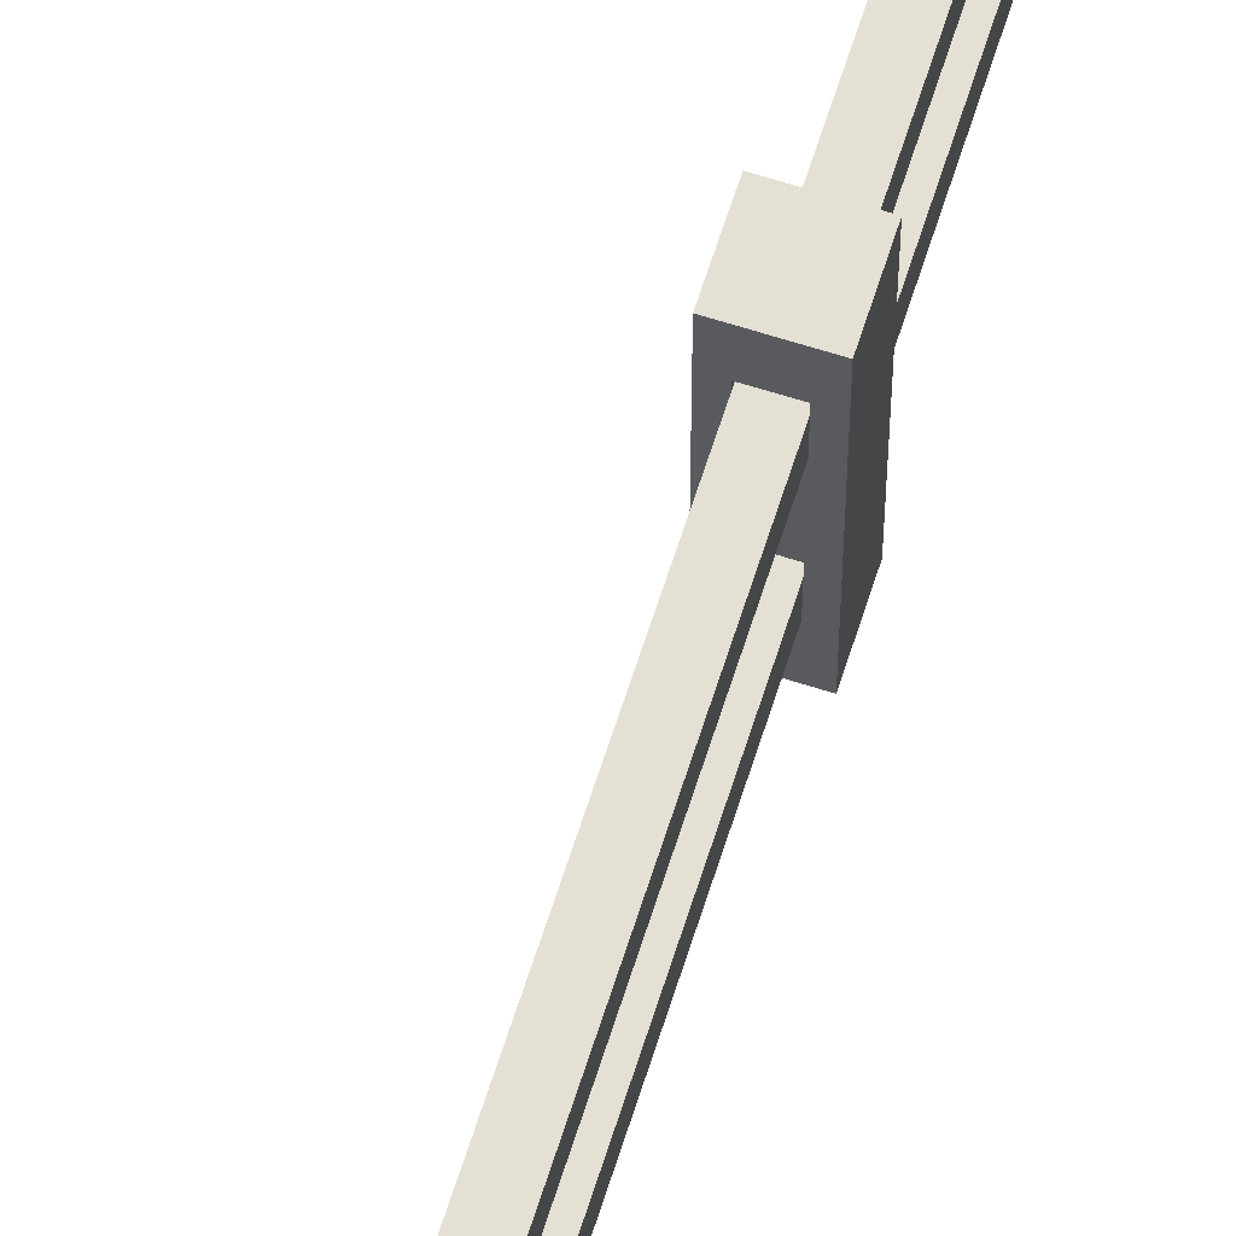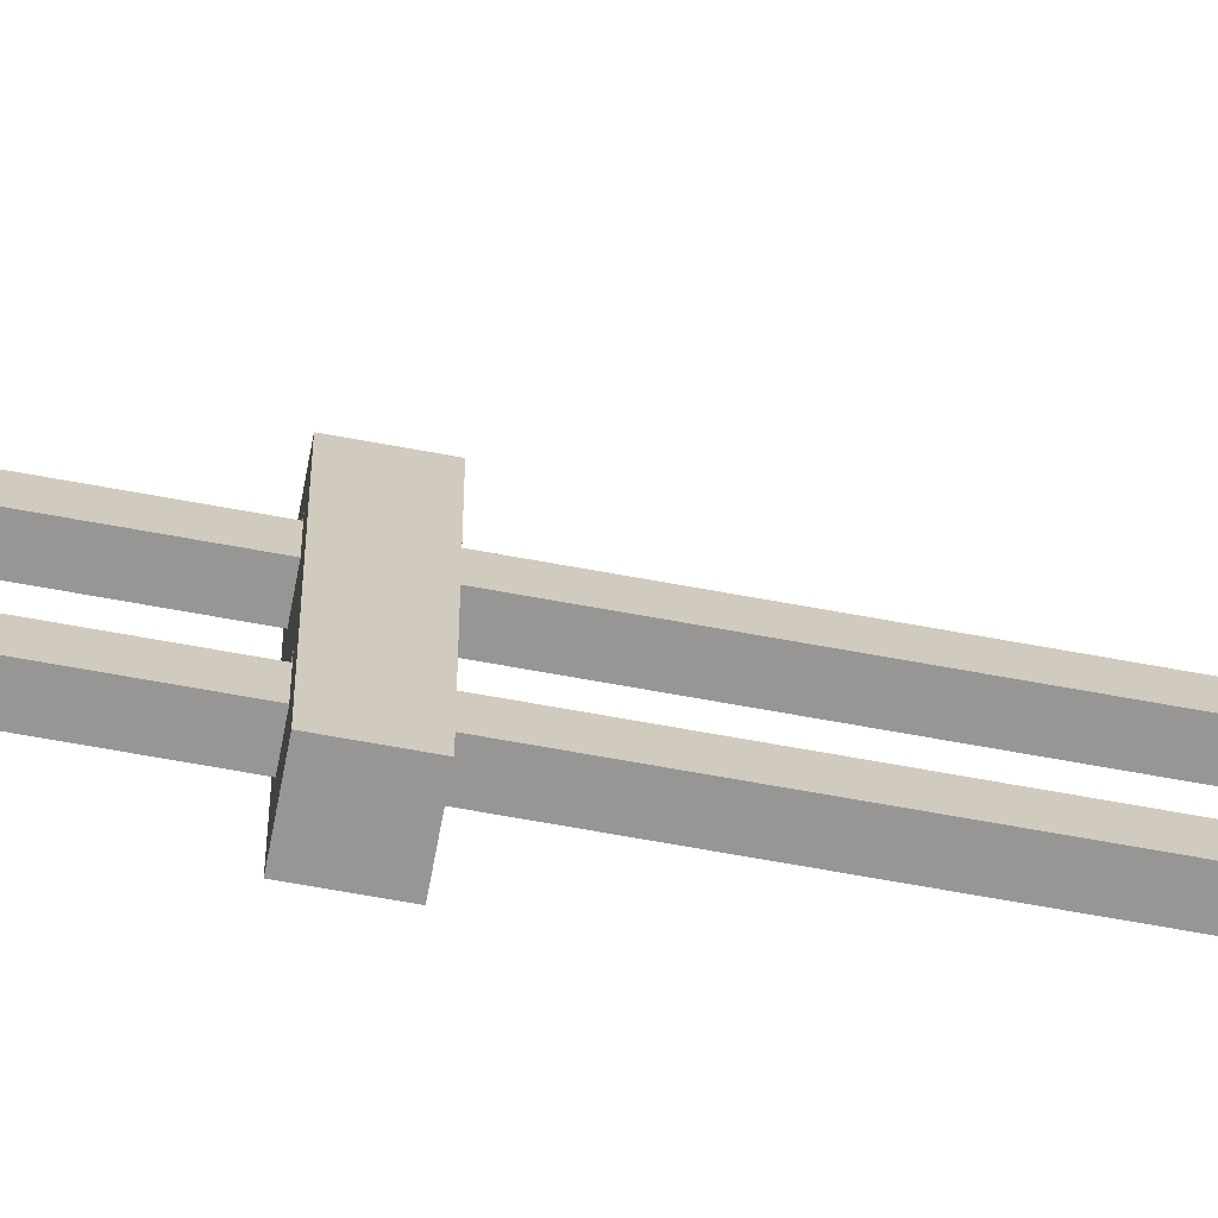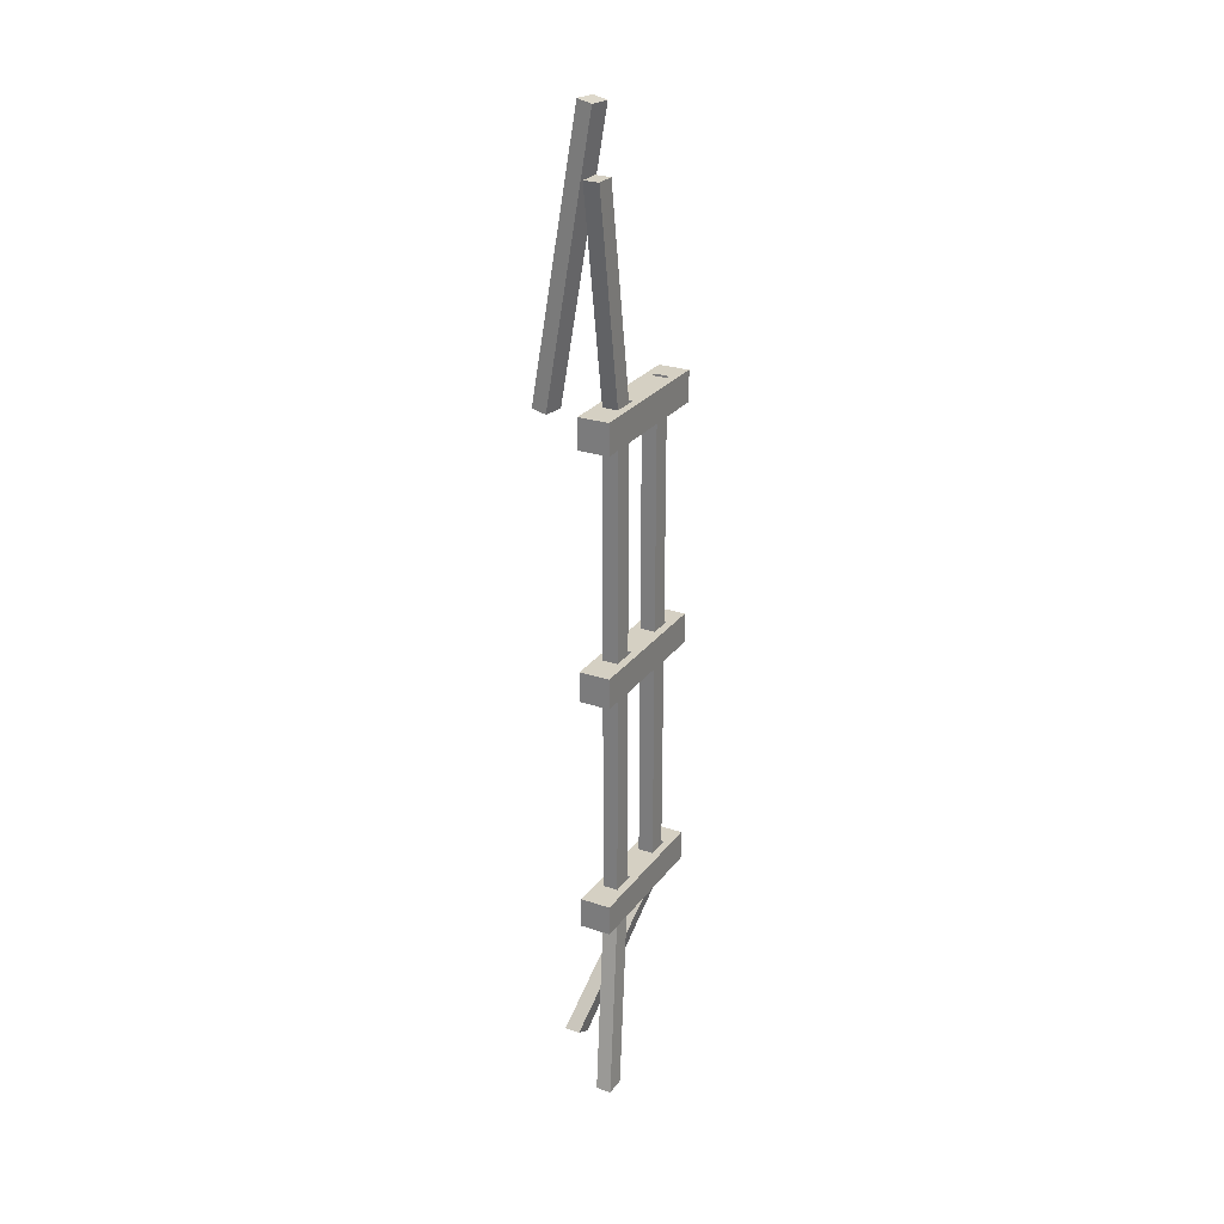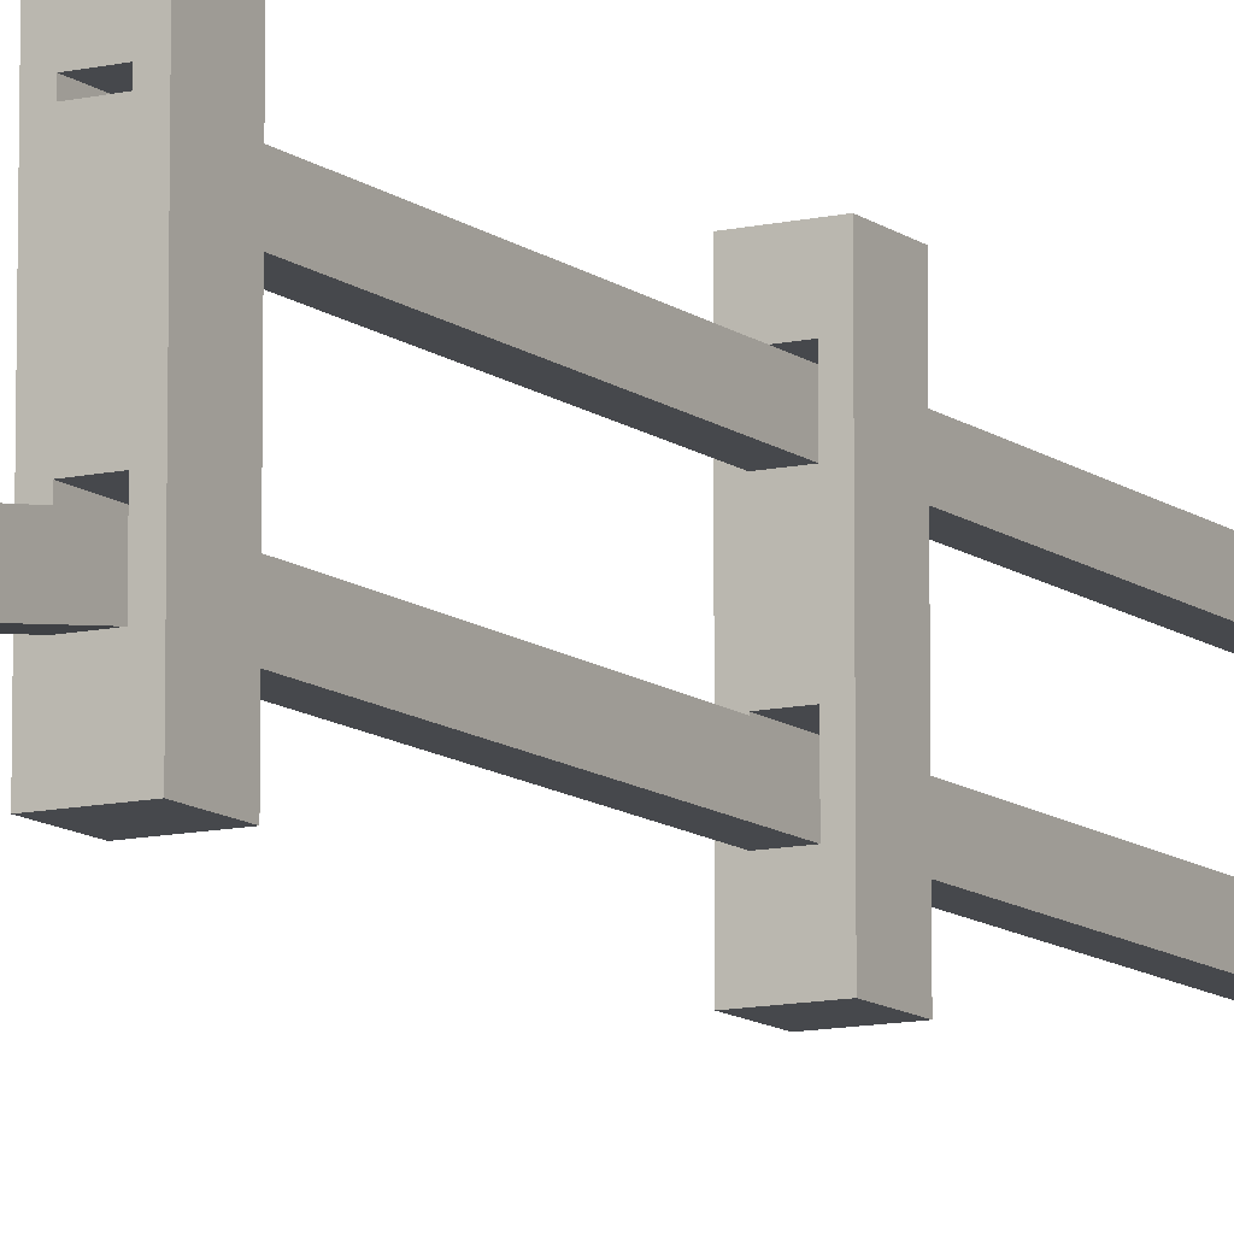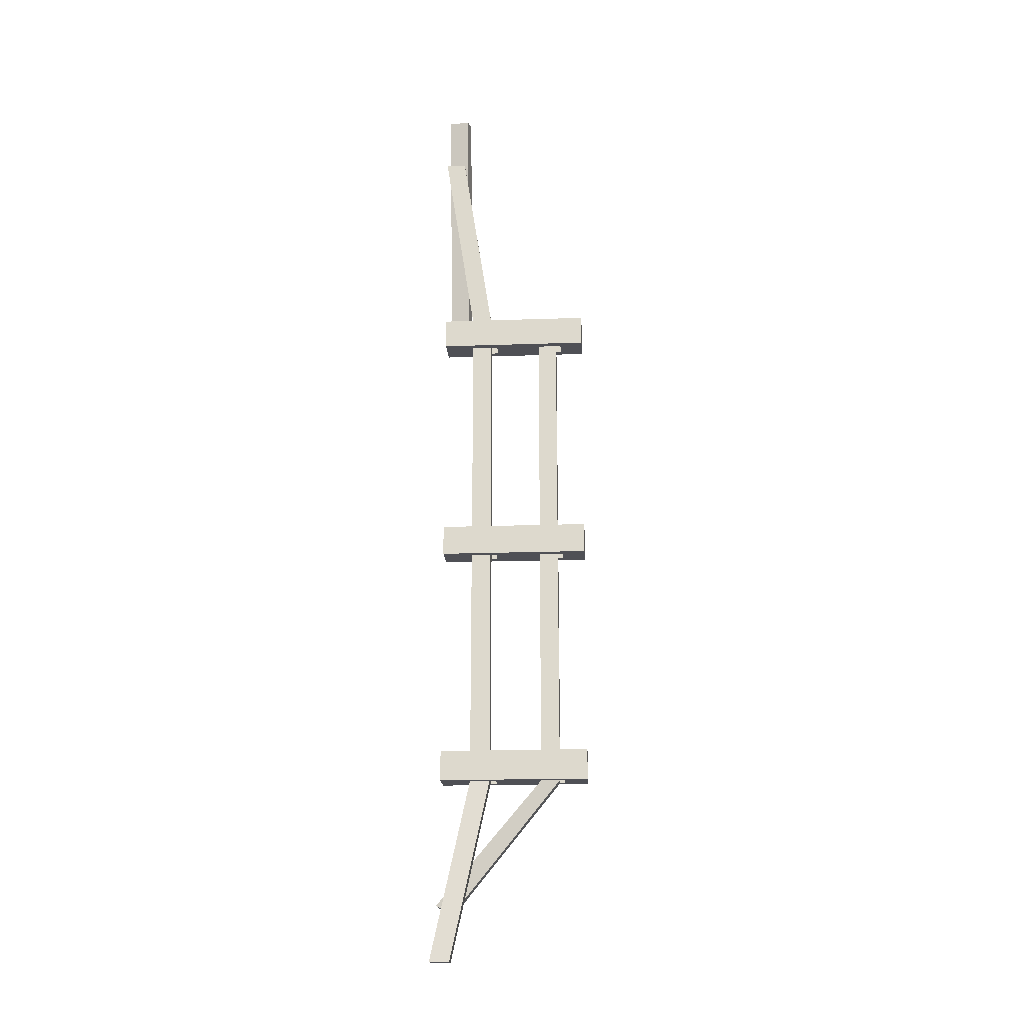
<metadata>
{"format":"obj","ext":"obj","renderer":"f3d","projection":"perspective","resolution":1024,"background":"white","views":[{"elev":65.9,"azim":17.7,"up":"+Y"},{"elev":-67.8,"azim":-100.4,"up":"+Y"},{"elev":26.2,"azim":28.3,"up":"+Z"},{"elev":-11.2,"azim":29.6,"up":"+Y"},{"elev":-19.3,"azim":93.7,"up":"+Z"}]}
</metadata>
<code>
o LowPolyFence_Cube
v 0.3116 3 -0.3116
v 0.3116 -0.1 -0.3116
v 0.3116 3 0.3116
v 0.3116 -0.1 0.3116
v -0.3116 3 -0.3116
v -0.3116 -0.1 -0.3116
v -0.3116 3 0.3116
v -0.3116 -0.1 0.3116
v 0 -0.1 -0.3116
v 0 3 0.3116
v 0 -0.1 0.3116
v 0 3 -0.3116
v -0.1558 -0.1 -0.3116
v -0.1558 3 0.3116
v -0.1558 -0.1 0.3116
v -0.1558 3 -0.3116
v 0.1558 -0.1 0.3116
v 0.1558 3 -0.3116
v 0.1558 -0.1 -0.3116
v 0.1558 3 0.3116
v 0.3116 0.9272 -0.3116
v -0.3116 0.9272 0.3116
v 0.3116 0.9272 0.3116
v -0.3116 0.9272 -0.3116
v 0 0.9272 -0.3116
v 0 0.9272 0.3116
v -0.1558 0.9272 -0.3116
v -0.1558 0.9272 0.3116
v 0.1558 0.9272 0.3116
v 0.1558 0.9272 -0.3116
v -0.3116 1.064 0.3116
v 0.3116 1.064 -0.3116
v 0.3116 1.064 0.3116
v -0.3116 1.064 -0.3116
v 0 1.064 -0.3116
v 0 1.064 0.3116
v -0.1558 1.064 -0.3116
v -0.1558 1.064 0.3116
v 0.1558 1.064 0.3116
v 0.1558 1.064 -0.3116
v -0.3116 2.412 0.3116
v 0.3116 2.412 -0.3116
v 0.3116 2.412 0.3116
v -0.3116 2.412 -0.3116
v 0 2.412 -0.3116
v 0 2.412 0.3116
v -0.1558 2.412 -0.3116
v -0.1558 2.412 0.3116
v 0.1558 2.412 0.3116
v 0.1558 2.412 -0.3116
v -0.3116 2.516 0.3116
v 0.3116 2.516 -0.3116
v 0.3116 2.516 0.3116
v -0.3116 2.516 -0.3116
v 0 2.516 -0.3116
v 0 2.516 0.3116
v -0.1558 2.516 -0.3116
v -0.1558 2.516 0.3116
v 0.1558 2.516 0.3116
v 0.1558 2.516 -0.3116
v 0.3116 2.018 -0.3116
v 0.3116 2.018 0.3116
v -0.3116 2.018 -0.3116
v 0 2.018 -0.3116
v 0 2.018 0.3116
v -0.1558 2.018 -0.3116
v -0.1558 2.018 0.3116
v 0.1558 2.018 0.3116
v 0.1558 2.018 -0.3116
v -0.3116 2.018 0.3116
v 0.3116 0.5141 -0.3116
v 0.3116 0.5141 0.3116
v -0.3116 0.5141 -0.3116
v 0 0.5141 -0.3116
v 0 0.5141 0.3116
v -0.1558 0.5141 -0.3116
v -0.1558 0.5141 0.3116
v 0.1558 0.5141 0.3116
v 0.1558 0.5141 -0.3116
v -0.3116 0.5141 0.3116
v 0.3116 3 -5.312
v 0.3116 -0.1 -5.312
v 0.3116 3 -4.688
v 0.3116 -0.1 -4.688
v -0.3116 3 -5.312
v -0.3116 -0.1 -5.312
v -0.3116 3 -4.688
v -0.3116 -0.1 -4.688
v 0 -0.1 -5.312
v 0 3 -4.688
v 0 -0.1 -4.688
v 0 3 -5.312
v -0.1558 -0.1 -5.312
v -0.1558 3 -4.688
v -0.1558 -0.1 -4.688
v -0.1558 3 -5.312
v 0.1558 -0.1 -4.688
v 0.1558 3 -5.312
v 0.1558 -0.1 -5.312
v 0.1558 3 -4.688
v 0.3116 0.9272 -5.312
v -0.3116 0.9272 -4.688
v 0.3116 0.9272 -4.688
v -0.3116 0.9272 -5.312
v 0 0.9272 -5.312
v 0 0.9272 -4.688
v -0.1558 0.9272 -5.312
v -0.1558 0.9272 -4.688
v 0.1558 0.9272 -4.688
v 0.1558 0.9272 -5.312
v -0.3116 1.064 -4.688
v 0.3116 1.064 -5.312
v 0.3116 1.064 -4.688
v -0.3116 1.064 -5.312
v 0 1.064 -5.312
v 0 1.064 -4.688
v -0.1558 1.064 -5.312
v -0.1558 1.064 -4.688
v 0.1558 1.064 -4.688
v 0.1558 1.064 -5.312
v -0.3116 2.412 -4.688
v 0.3116 2.412 -5.312
v 0.3116 2.412 -4.688
v -0.3116 2.412 -5.312
v 0 2.412 -5.312
v 0 2.412 -4.688
v -0.1558 2.412 -5.312
v -0.1558 2.412 -4.688
v 0.1558 2.412 -4.688
v 0.1558 2.412 -5.312
v -0.3116 2.516 -4.688
v 0.3116 2.516 -5.312
v 0.3116 2.516 -4.688
v -0.3116 2.516 -5.312
v 0 2.516 -5.312
v 0 2.516 -4.688
v -0.1558 2.516 -5.312
v -0.1558 2.516 -4.688
v 0.1558 2.516 -4.688
v 0.1558 2.516 -5.312
v 0.3116 2.018 -5.312
v 0.3116 2.018 -4.688
v -0.3116 2.018 -5.312
v 0 2.018 -5.312
v 0 2.018 -4.688
v -0.1558 2.018 -5.312
v -0.1558 2.018 -4.688
v 0.1558 2.018 -4.688
v 0.1558 2.018 -5.312
v -0.3116 2.018 -4.688
v 0.3116 0.5141 -5.312
v 0.3116 0.5141 -4.688
v -0.3116 0.5141 -5.312
v 0 0.5141 -5.312
v 0 0.5141 -4.688
v -0.1558 0.5141 -5.312
v -0.1558 0.5141 -4.688
v 0.1558 0.5141 -4.688
v 0.1558 0.5141 -5.312
v -0.3116 0.5141 -4.688
v 0.3116 3 4.688
v 0.3116 -0.1 4.688
v 0.3116 3 5.312
v 0.3116 -0.1 5.312
v -0.3116 3 4.688
v -0.3116 -0.1 4.688
v -0.3116 3 5.312
v -0.3116 -0.1 5.312
v 0 -0.1 4.688
v 0 3 5.312
v 0 -0.1 5.312
v 0 3 4.688
v -0.1558 -0.1 4.688
v -0.1558 3 5.312
v -0.1558 -0.1 5.312
v -0.1558 3 4.688
v 0.1558 -0.1 5.312
v 0.1558 3 4.688
v 0.1558 -0.1 4.688
v 0.1558 3 5.312
v 0.3116 0.9272 4.688
v -0.3116 0.9272 5.312
v 0.3116 0.9272 5.312
v -0.3116 0.9272 4.688
v 0 0.9272 4.688
v 0 0.9272 5.312
v -0.1558 0.9272 4.688
v -0.1558 0.9272 5.312
v 0.1558 0.9272 5.312
v 0.1558 0.9272 4.688
v -0.3116 1.064 5.312
v 0.3116 1.064 4.688
v 0.3116 1.064 5.312
v -0.3116 1.064 4.688
v 0 1.064 4.688
v 0 1.064 5.312
v -0.1558 1.064 4.688
v -0.1558 1.064 5.312
v 0.1558 1.064 5.312
v 0.1558 1.064 4.688
v -0.3116 2.412 5.312
v 0.3116 2.412 4.688
v 0.3116 2.412 5.312
v -0.3116 2.412 4.688
v 0 2.412 4.688
v 0 2.412 5.312
v -0.1558 2.412 4.688
v -0.1558 2.412 5.312
v 0.1558 2.412 5.312
v 0.1558 2.412 4.688
v -0.3116 2.516 5.312
v 0.3116 2.516 4.688
v 0.3116 2.516 5.312
v -0.3116 2.516 4.688
v 0 2.516 4.688
v 0 2.516 5.312
v -0.1558 2.516 4.688
v -0.1558 2.516 5.312
v 0.1558 2.516 5.312
v 0.1558 2.516 4.688
v 0.3116 2.018 4.688
v 0.3116 2.018 5.312
v -0.3116 2.018 4.688
v 0 2.018 4.688
v 0 2.018 5.312
v -0.1558 2.018 4.688
v -0.1558 2.018 5.312
v 0.1558 2.018 5.312
v 0.1558 2.018 4.688
v -0.3116 2.018 5.312
v 0.3116 0.5141 4.688
v 0.3116 0.5141 5.312
v -0.3116 0.5141 4.688
v 0 0.5141 4.688
v 0 0.5141 5.312
v -0.1558 0.5141 4.688
v -0.1558 0.5141 5.312
v 0.1558 0.5141 5.312
v 0.1558 0.5141 4.688
v -0.3116 0.5141 5.312
v 0.2633 0.1442 -9.022
v 0.4191 0.1442 -9.022
v 0.1075 0.1442 -9.022
v -0.4753 0.1298 -8.011
v -0.3195 0.1298 -8.011
v -0.6311 0.1298 -8.011
v -0.4753 -0.2192 -7.828
v -0.6311 -0.2192 -7.828
v -0.3195 -0.2192 -7.828
v 0.2633 -0.2688 -9.022
v 0.1075 -0.2688 -9.022
v 0.4191 -0.2688 -9.022
v 0 0.2724 9.486
v -0.1558 0.2724 9.486
v 0.1558 0.2724 9.486
v 0 -0.1406 9.486
v -0.1558 -0.1406 9.486
v 0.1558 -0.1406 9.486
v -0.3158 -0.04017 10.79
v -0.2514 0.3809 10.78
v -1.262 -0.04564 5.292
v -1.197 0.3754 5.28
v -0.004544 -0.08918 10.74
v 0.05979 0.3318 10.73
v -0.9504 -0.09465 5.238
v -0.8861 0.3264 5.227
f 16 5 7 14
f 58 14 7 51
f 51 7 5 54
f 19 2 4 17
f 52 1 3 53
f 60 18 1 52
f 57 16 12 55
f 13 9 11 15
f 59 20 10 56
f 18 12 10 20
f 6 13 15 8
f 54 5 16 57
f 56 10 14 58
f 12 16 14 10
f 1 18 20 3
f 53 3 20 59
f 55 12 18 60
f 9 19 17 11
f 64 145 148 69
f 72 23 29 78
f 66 147 145 64
f 73 24 27 76
f 47 128 147 66
f 45 126 128 47
f 79 30 21 71
f 71 21 23 72
f 80 22 24 73
f 77 28 22 80
f 25 26 29 30
f 23 33 39 29
f 27 28 26 25
f 24 34 37 27
f 57 58 48 47
f 55 56 58 57
f 30 40 32 21
f 21 32 33 23
f 22 31 34 24
f 28 38 31 22
f 28 187 185 26
f 62 43 49 68
f 77 236 187 28
f 63 44 47 66
f 75 234 236 77
f 78 239 234 75
f 69 50 42 61
f 61 42 43 62
f 70 41 44 63
f 67 48 41 70
f 60 59 56 55
f 43 53 59 49
f 50 49 59 60
f 44 54 57 47
f 45 46 49 50
f 47 48 46 45
f 50 60 52 42
f 42 52 53 43
f 41 51 54 44
f 48 58 51 41
f 30 29 39 40
f 40 39 36 35
f 35 36 38 37
f 37 38 28 27
f 38 67 70 31
f 31 70 63 34
f 32 61 62 33
f 40 69 61 32
f 37 66 64 35
f 39 68 65 36
f 34 63 66 37
f 36 65 67 38
f 33 62 68 39
f 35 64 69 40
f 15 77 80 8
f 8 80 73 6
f 2 71 72 4
f 19 79 71 2
f 13 76 74 9
f 17 78 75 11
f 6 73 76 13
f 11 75 77 15
f 4 72 78 17
f 9 74 79 19
f 96 85 87 94
f 138 94 87 131
f 131 87 85 134
f 99 82 84 97
f 132 81 83 133
f 140 98 81 132
f 137 96 92 135
f 93 89 91 95
f 139 100 90 136
f 98 92 90 100
f 86 93 95 88
f 134 85 96 137
f 136 90 94 138
f 92 96 94 90
f 81 98 100 83
f 133 83 100 139
f 135 92 98 140
f 89 99 97 91
f 144 146 248 247
f 152 103 109 158
f 29 190 239 78
f 153 104 107 156
f 26 185 190 29
f 105 110 242 241
f 159 110 101 151
f 151 101 103 152
f 160 102 104 153
f 157 108 102 160
f 105 106 109 110
f 103 113 119 109
f 107 108 106 105
f 104 114 117 107
f 137 138 128 127
f 135 136 138 137
f 110 120 112 101
f 101 112 113 103
f 102 111 114 104
f 108 118 111 102
f 154 156 251 250
f 142 123 129 148
f 48 207 205 46
f 143 124 127 146
f 67 226 207 48
f 125 130 245 244
f 149 130 122 141
f 141 122 123 142
f 150 121 124 143
f 147 128 121 150
f 140 139 136 135
f 123 133 139 129
f 130 129 139 140
f 124 134 137 127
f 125 126 129 130
f 127 128 126 125
f 130 140 132 122
f 122 132 133 123
f 121 131 134 124
f 128 138 131 121
f 110 109 119 120
f 120 119 116 115
f 115 116 118 117
f 117 118 108 107
f 118 147 150 111
f 111 150 143 114
f 112 141 142 113
f 120 149 141 112
f 117 146 144 115
f 119 148 145 116
f 114 143 146 117
f 116 145 147 118
f 113 142 148 119
f 115 144 149 120
f 95 157 160 88
f 88 160 153 86
f 82 151 152 84
f 99 159 151 82
f 93 156 154 89
f 97 158 155 91
f 86 153 156 93
f 91 155 157 95
f 84 152 158 97
f 89 154 159 99
f 176 165 167 174
f 218 174 167 211
f 211 167 165 214
f 179 162 164 177
f 212 161 163 213
f 220 178 161 212
f 217 176 172 215
f 173 169 171 175
f 219 180 170 216
f 178 172 170 180
f 166 173 175 168
f 214 165 176 217
f 216 170 174 218
f 172 176 174 170
f 161 178 180 163
f 213 163 180 219
f 215 172 178 220
f 169 179 177 171
f 65 224 226 67
f 232 183 189 238
f 189 186 253 255
f 233 184 187 236
f 238 189 255 258
f 68 229 224 65
f 239 190 181 231
f 231 181 183 232
f 240 182 184 233
f 237 188 182 240
f 185 186 189 190
f 183 193 199 189
f 187 188 186 185
f 184 194 197 187
f 217 218 208 207
f 215 216 218 217
f 190 200 192 181
f 181 192 193 183
f 182 191 194 184
f 188 198 191 182
f 49 210 229 68
f 222 203 209 228
f 225 206 208 227
f 223 204 207 226
f 228 209 206 225
f 46 205 210 49
f 229 210 202 221
f 221 202 203 222
f 230 201 204 223
f 227 208 201 230
f 220 219 216 215
f 203 213 219 209
f 210 209 219 220
f 204 214 217 207
f 205 206 209 210
f 207 208 206 205
f 210 220 212 202
f 202 212 213 203
f 201 211 214 204
f 208 218 211 201
f 190 189 199 200
f 200 199 196 195
f 195 196 198 197
f 197 198 188 187
f 198 227 230 191
f 191 230 223 194
f 192 221 222 193
f 200 229 221 192
f 197 226 224 195
f 199 228 225 196
f 194 223 226 197
f 196 225 227 198
f 193 222 228 199
f 195 224 229 200
f 175 237 240 168
f 168 240 233 166
f 162 231 232 164
f 179 239 231 162
f 173 236 234 169
f 177 238 235 171
f 166 233 236 173
f 171 235 237 175
f 164 232 238 177
f 169 234 239 179
f 69 148 129 50
f 50 129 126 45
f 25 106 108 27
f 27 108 157 76
f 76 157 155 74
f 74 155 158 79
f 79 158 109 30
f 30 109 106 25
f 250 241 242 252
f 251 243 241 250
f 247 244 245 249
f 248 246 244 247
f 110 159 252 242
f 127 125 244 246
f 130 149 249 245
f 156 107 243 251
f 159 154 250 252
f 146 127 246 248
f 107 105 241 243
f 149 144 247 249
f 256 253 254 257
f 258 255 253 256
f 186 188 254 253
f 237 235 256 257
f 188 237 257 254
f 235 238 258 256
f 259 260 262 261
f 261 262 266 265
f 265 266 264 263
f 263 264 260 259
f 261 265 263 259
f 266 262 260 264

</code>
